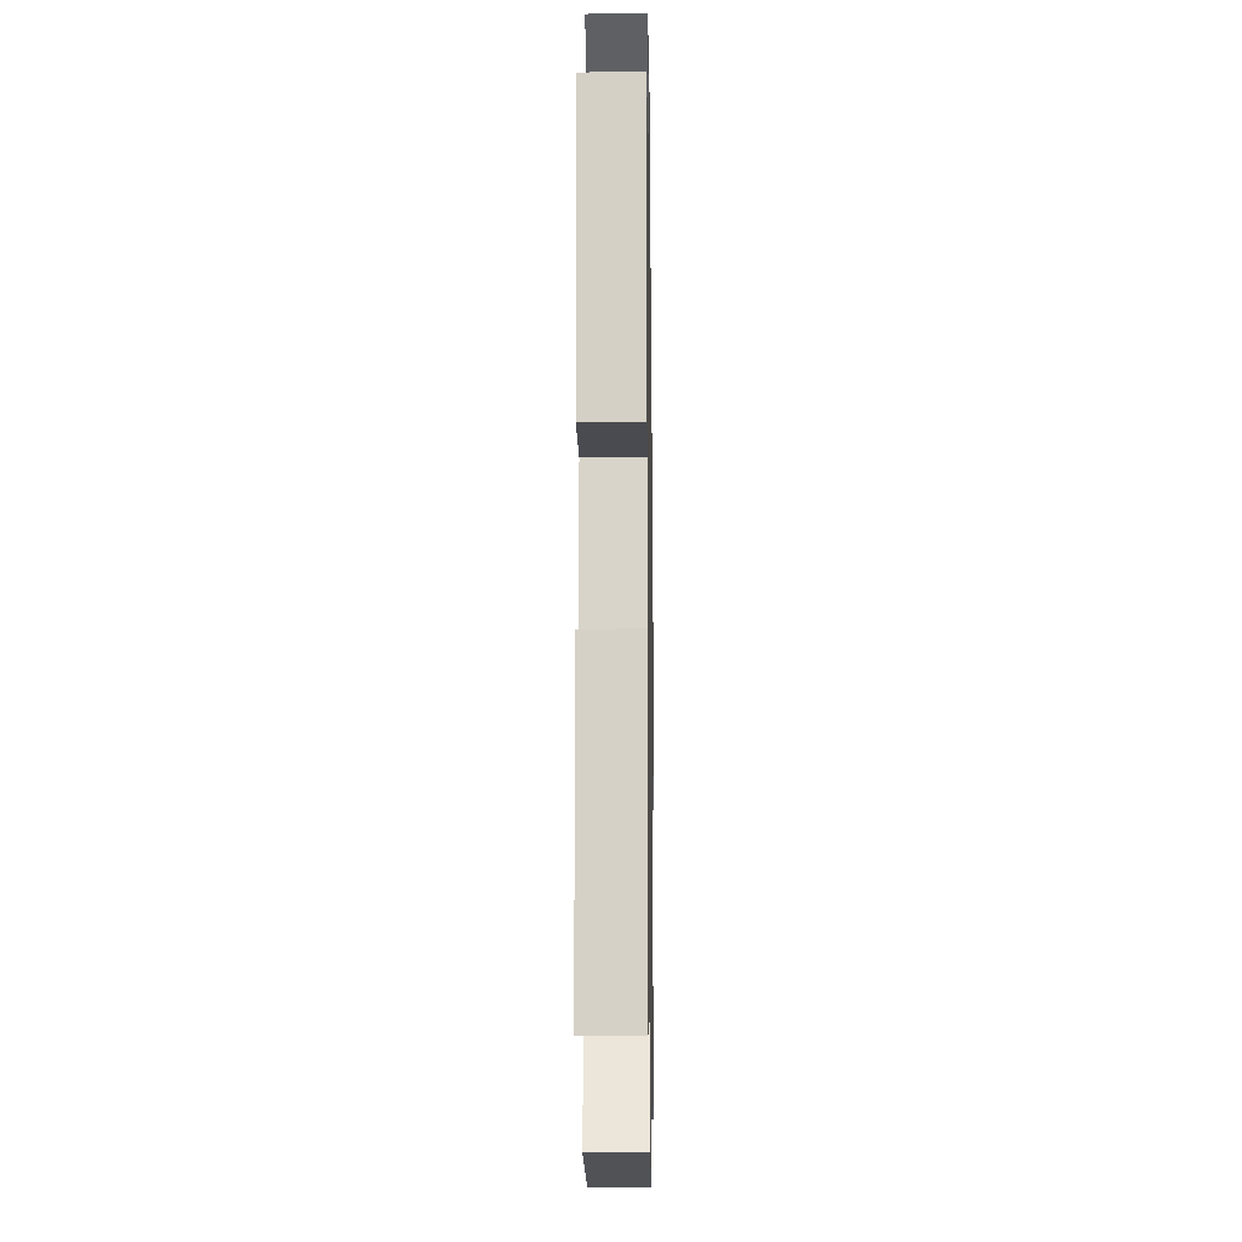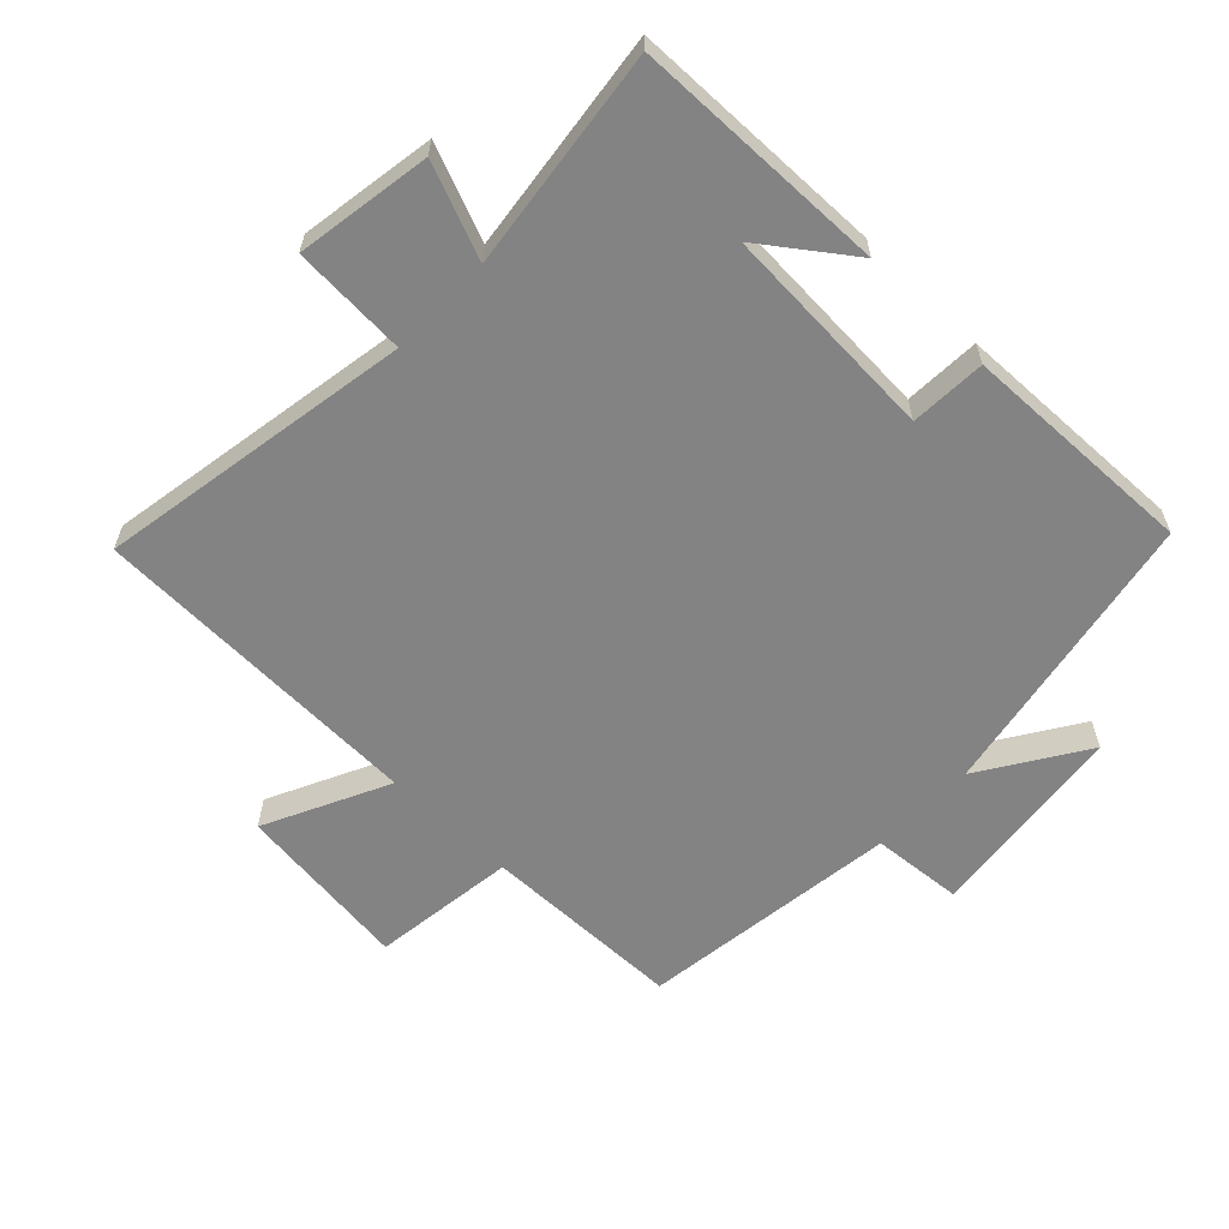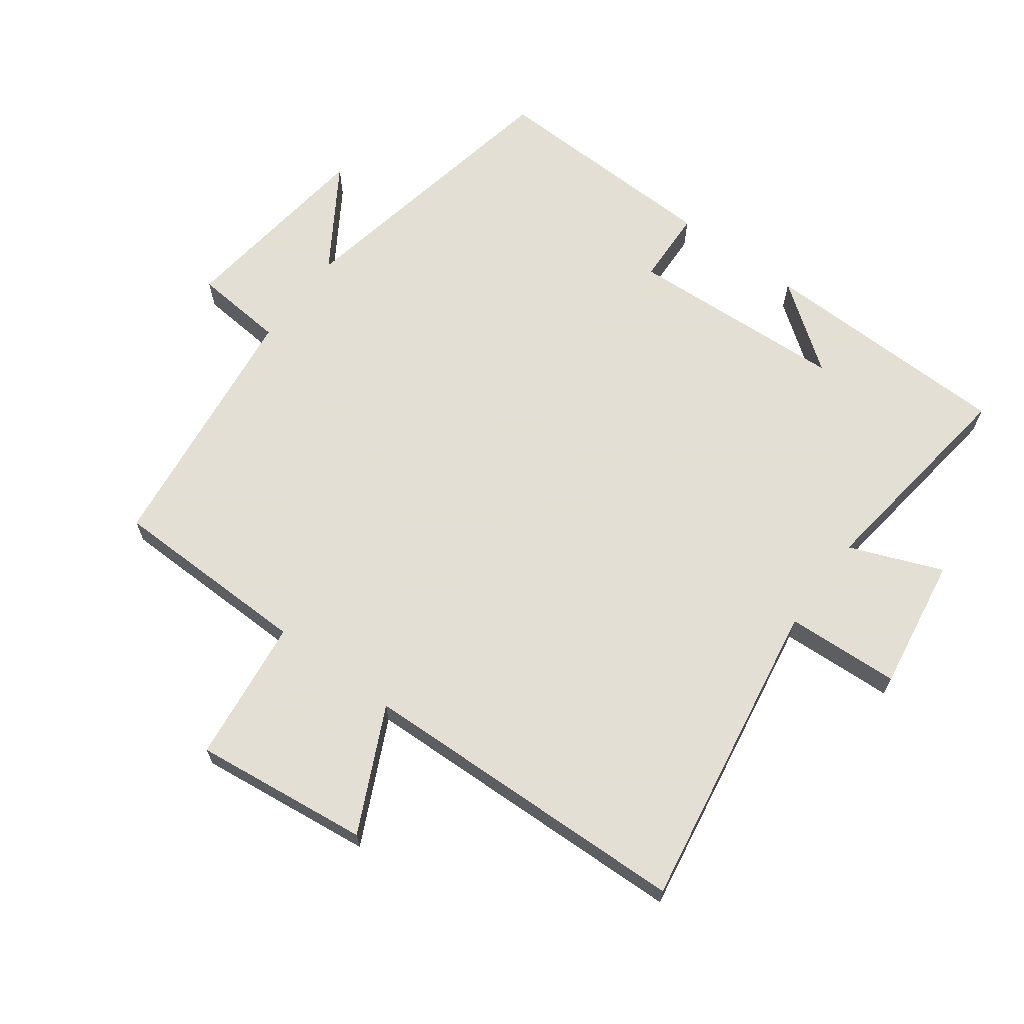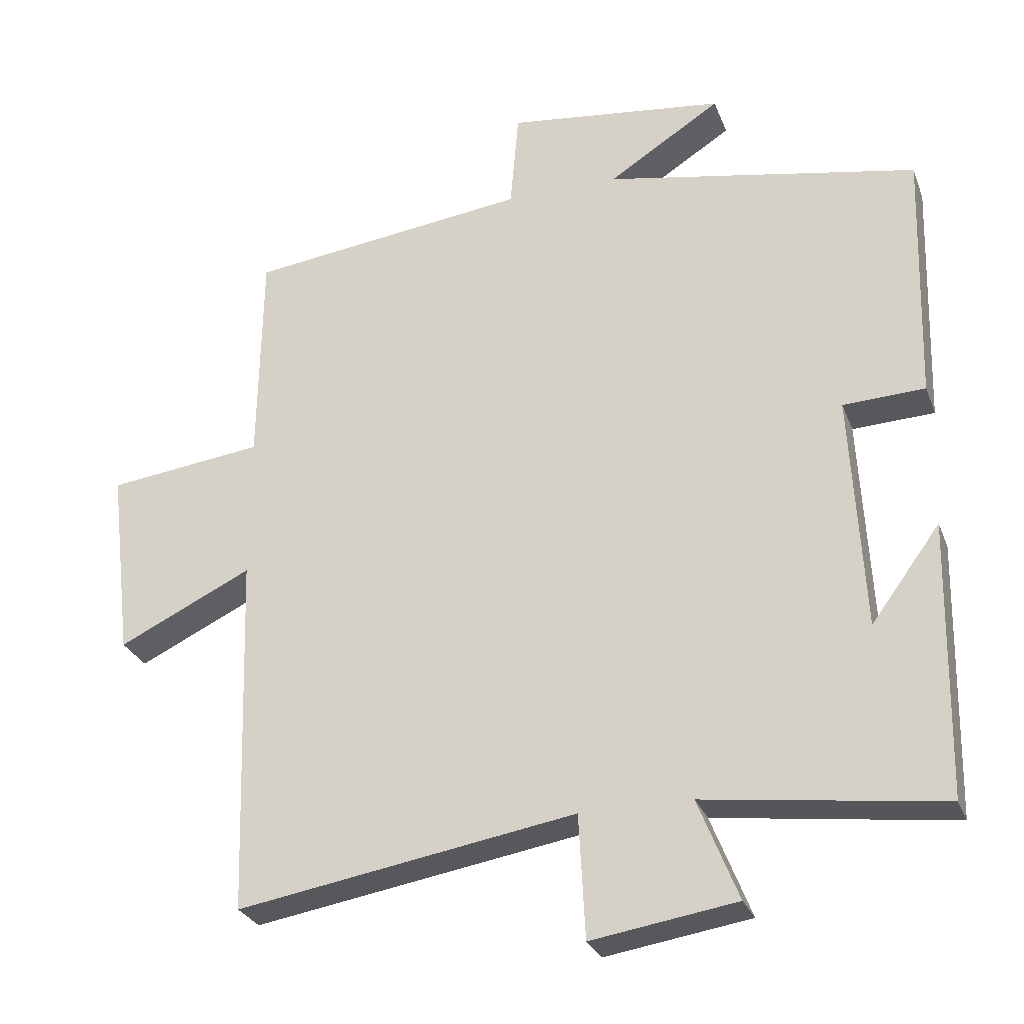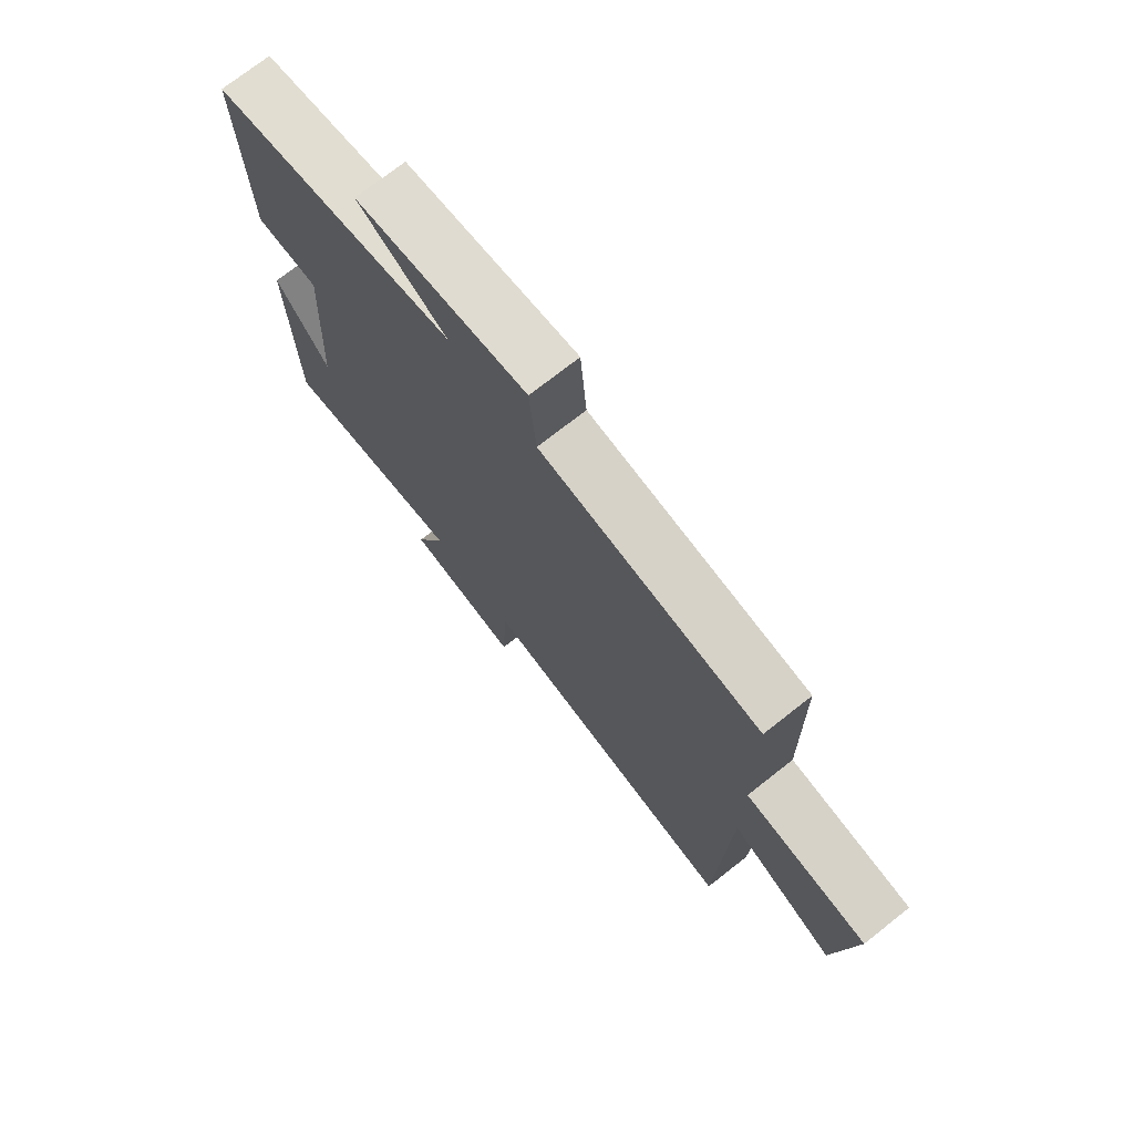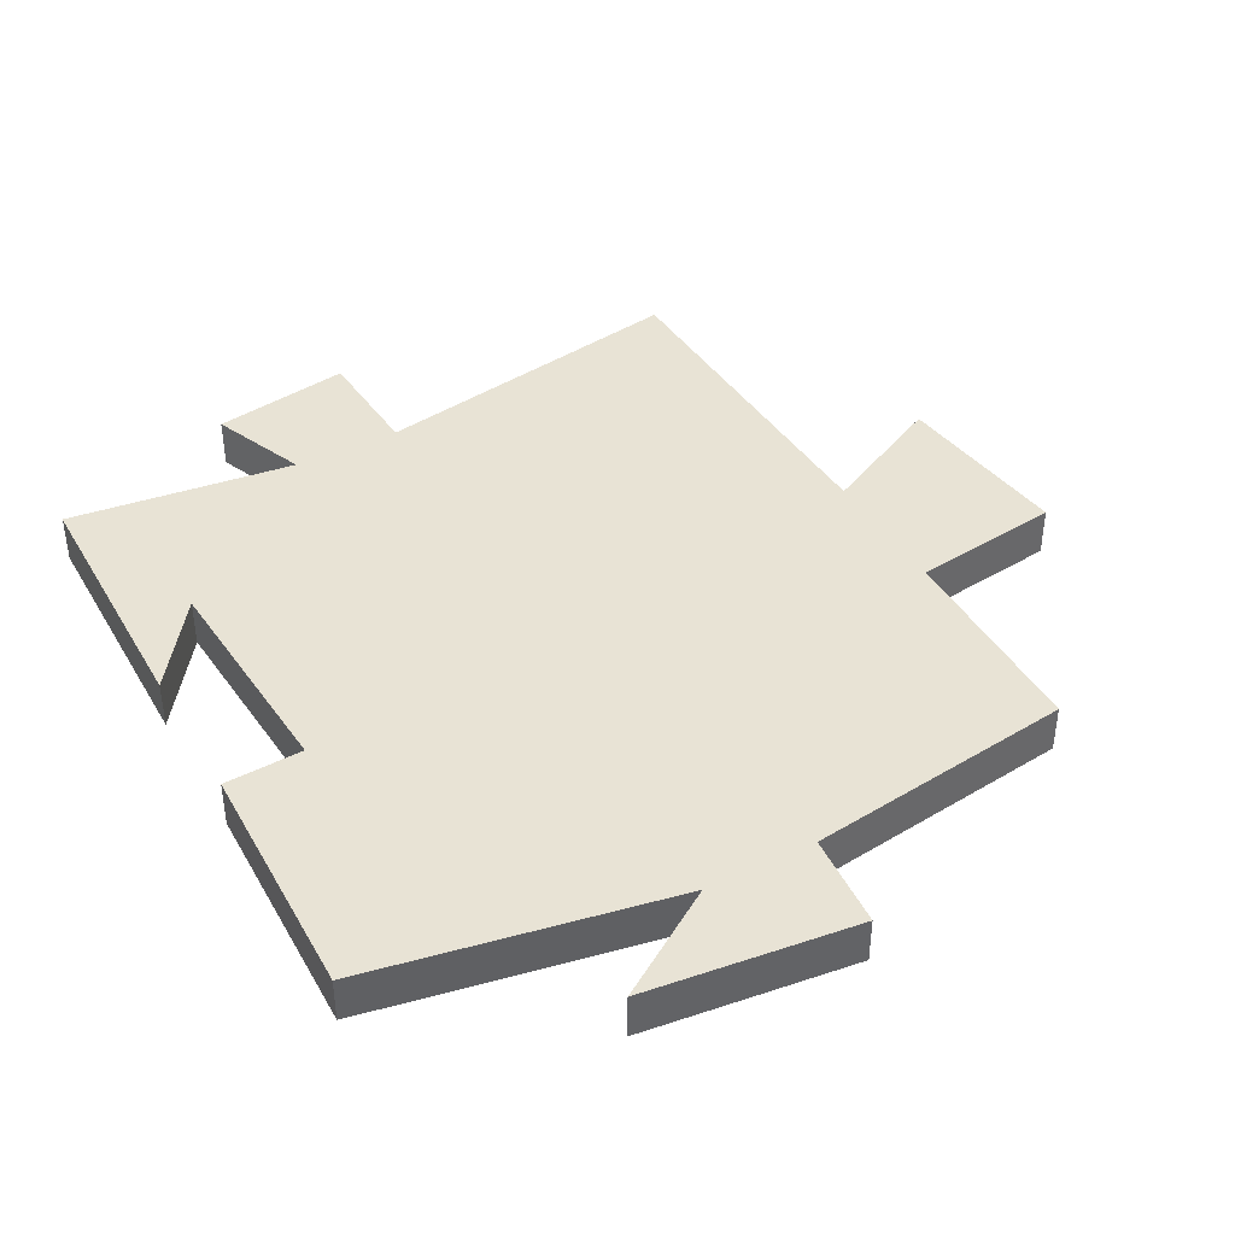
<metadata>
{"format":"obj","ext":"obj","renderer":"f3d","projection":"perspective","resolution":1024,"background":"white","views":[{"elev":-12.0,"azim":-89.1,"up":"+Z"},{"elev":-61.0,"azim":-134.0,"up":"+Y"},{"elev":66.3,"azim":126.5,"up":"+Y"},{"elev":-28.0,"azim":-161.6,"up":"+Z"},{"elev":73.6,"azim":51.8,"up":"+Z"},{"elev":41.0,"azim":-29.1,"up":"+Y"}]}
</metadata>
<code>
v 0.495 0.07 0.451
v 0.5 0.07 0.141
v 0.722 0.07 0.114
v 0.69 0.07 -0.156
v 0.5 0.07 -0.065
v 0.484 0.07 -0.58
v 0.003 0.07 -0.5
v -0.006 0.07 -0.675
v -0.212 0.07 -0.643
v -0.155 0.07 -0.5
v -0.492 0.07 -0.544
v -0.5 0.07 -0.154
v -0.402 0.07 -0.287
v -0.384 0.07 0.049
v -0.5 0.07 0.054
v -0.511 0.07 0.415
v -0.066 0.07 0.5
v -0.226 0.07 0.602
v 0.084 0.07 0.64
v 0.096 0.07 0.5
v 0.495 0 0.451
v 0.5 0 0.141
v 0.722 0 0.114
v 0.69 0 -0.156
v 0.5 0 -0.065
v 0.484 0 -0.58
v 0.003 0 -0.5
v -0.006 0 -0.675
v -0.212 0 -0.643
v -0.155 0 -0.5
v -0.492 0 -0.544
v -0.5 0 -0.154
v -0.402 0 -0.287
v -0.384 0 0.049
v -0.5 0 0.054
v -0.511 0 0.415
v -0.066 0 0.5
v -0.226 0 0.602
v 0.084 0 0.64
v 0.096 0 0.5
f 17 18 19 20
f 20 1 2
f 17 20 2
f 16 17 2
f 15 16 2
f 14 15 2
f 13 14 2 3
f 11 12 13
f 10 11 13 3
f 7 8 9 10
f 5 6 7
f 5 7 10
f 3 4 5
f 3 5 10
f 40 39 38 37
f 22 21 40
f 22 40 37
f 22 37 36
f 22 36 35
f 22 35 34
f 23 22 34 33
f 33 32 31
f 23 33 31 30
f 30 29 28 27
f 27 26 25
f 30 27 25
f 25 24 23
f 30 25 23
f 1 21 22 2
f 2 22 23 3
f 3 23 24 4
f 4 24 25 5
f 5 25 26 6
f 6 26 27 7
f 7 27 28 8
f 8 28 29 9
f 9 29 30 10
f 10 30 31 11
f 11 31 32 12
f 12 32 33 13
f 13 33 34 14
f 14 34 35 15
f 15 35 36 16
f 16 36 37 17
f 17 37 38 18
f 18 38 39 19
f 19 39 40 20
f 20 40 21 1

</code>
